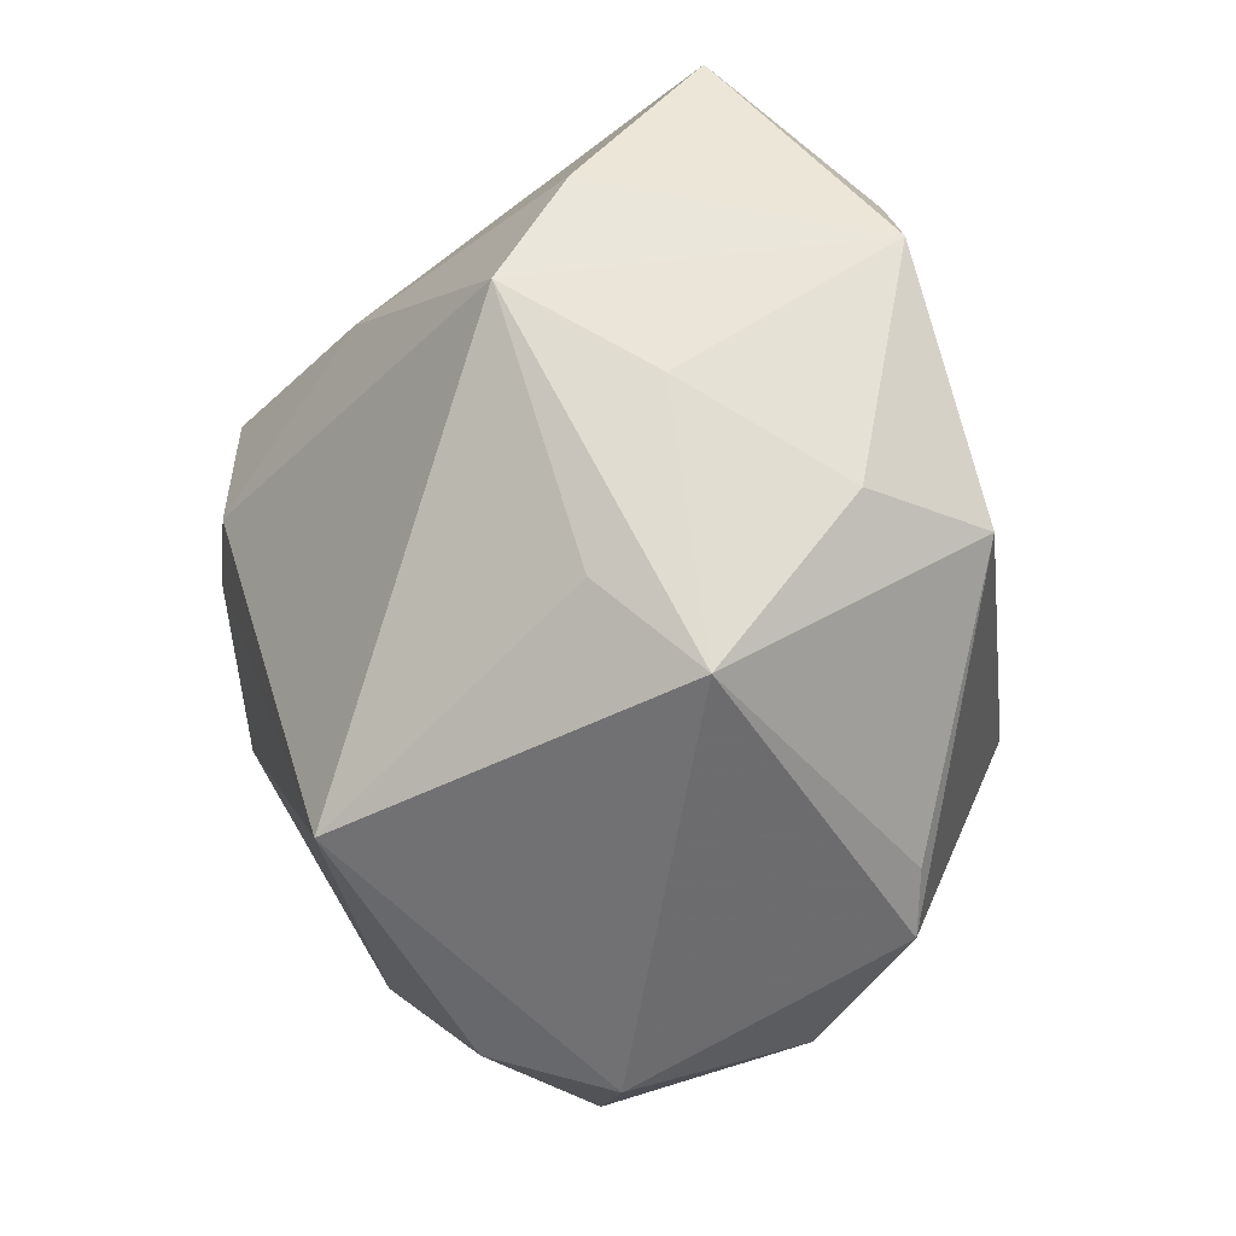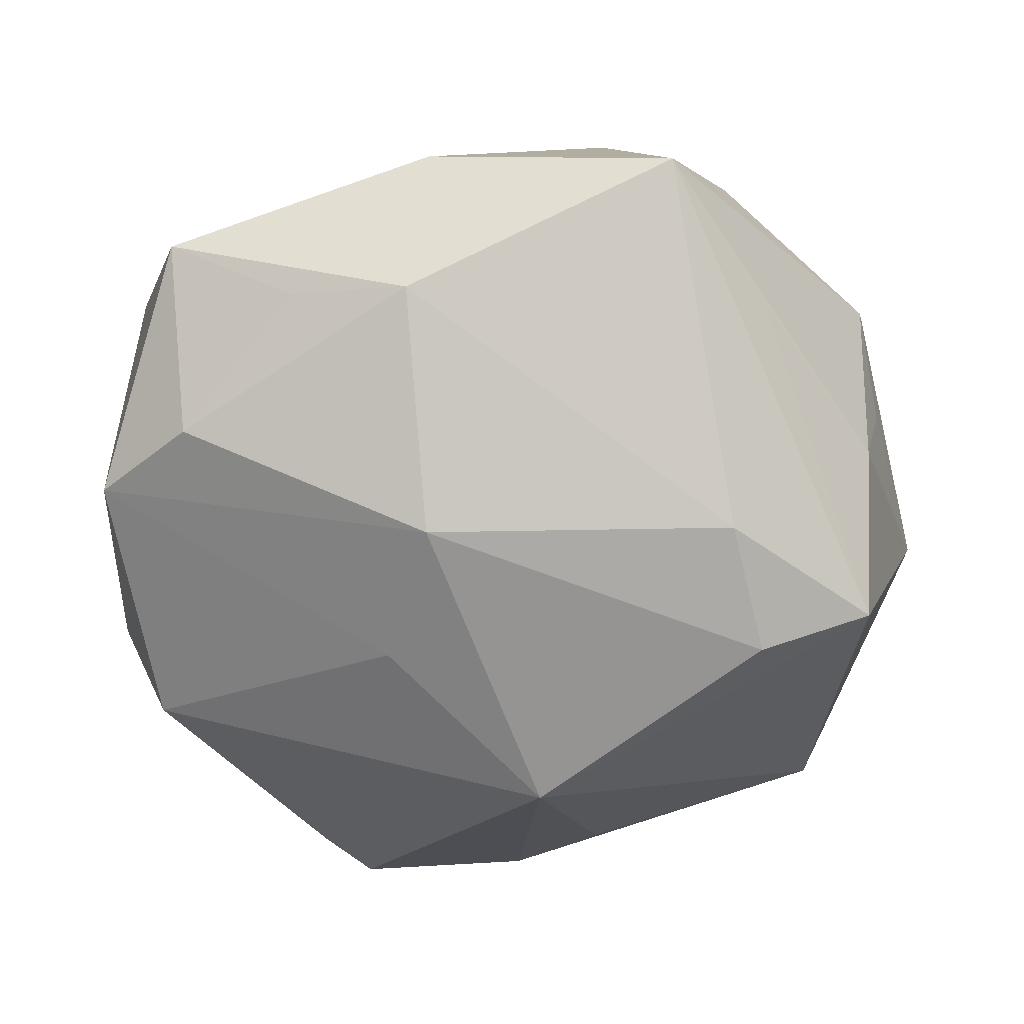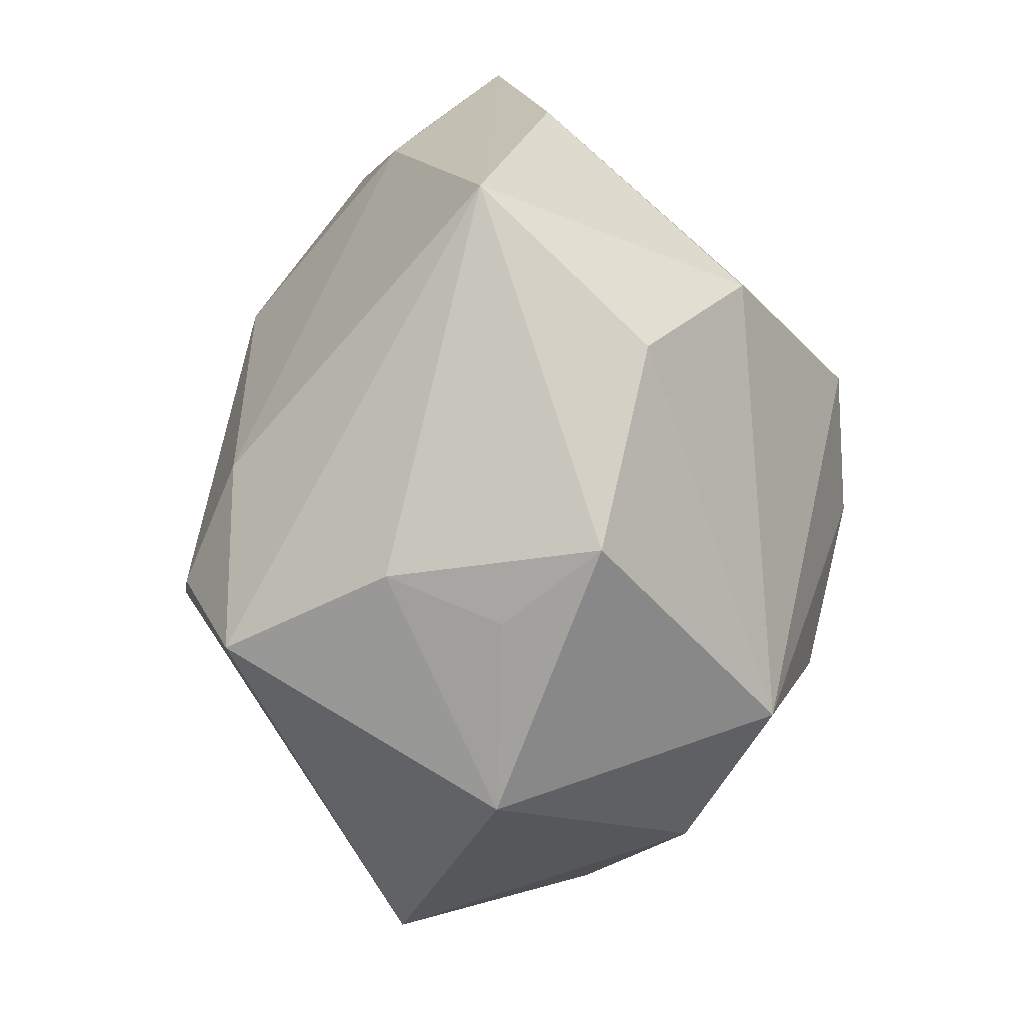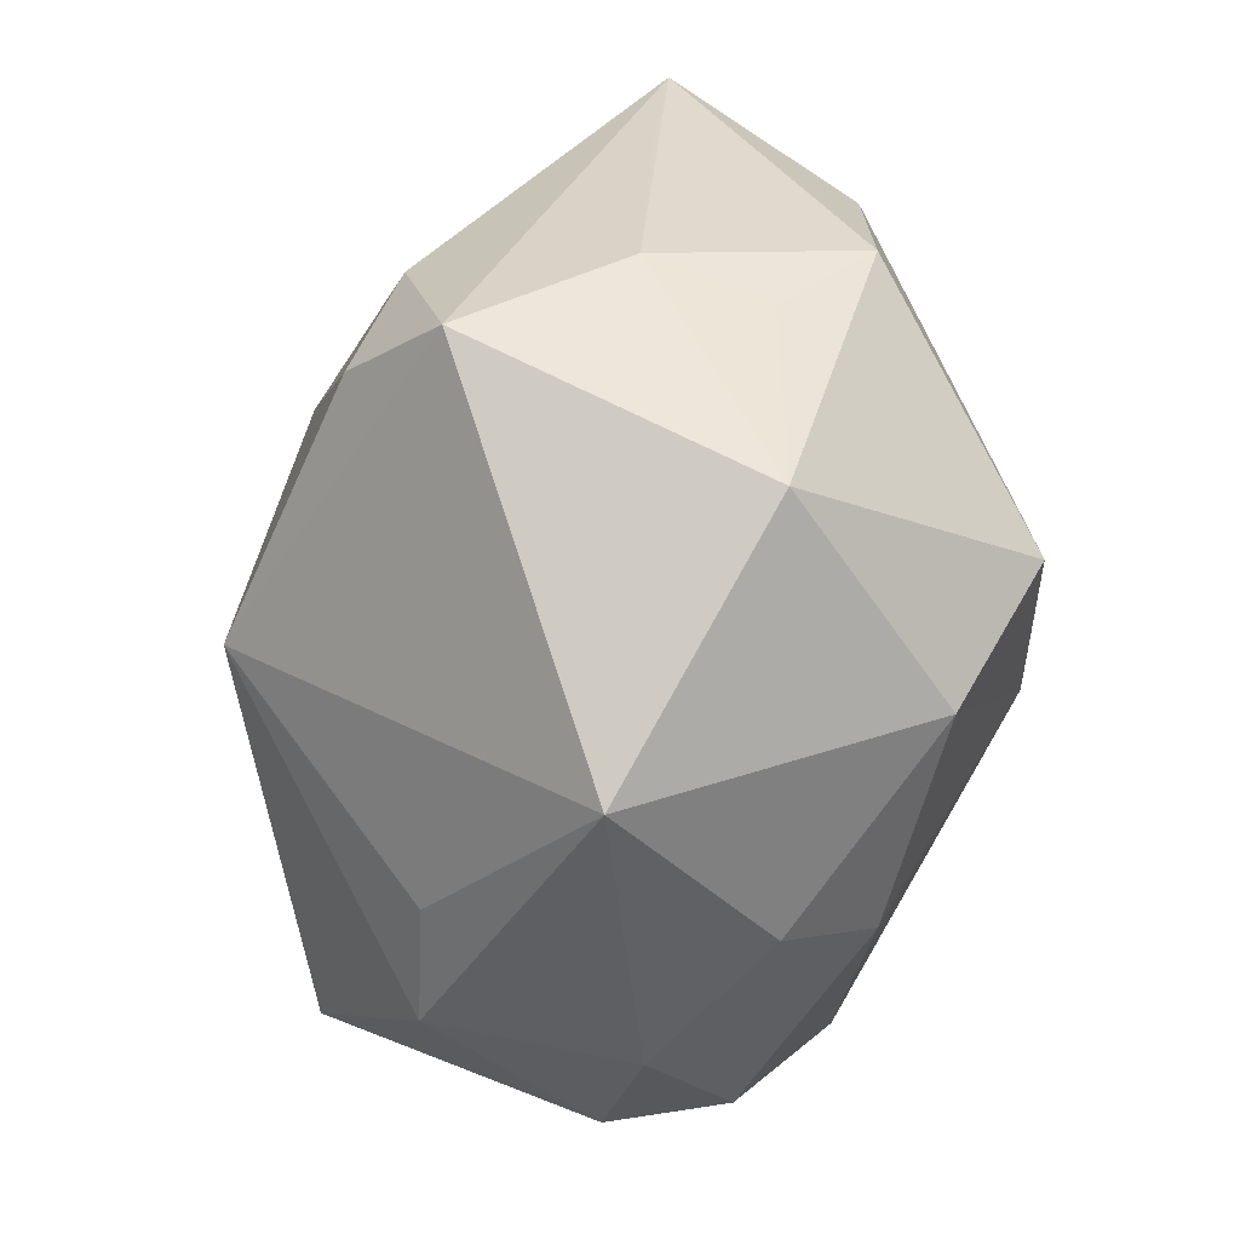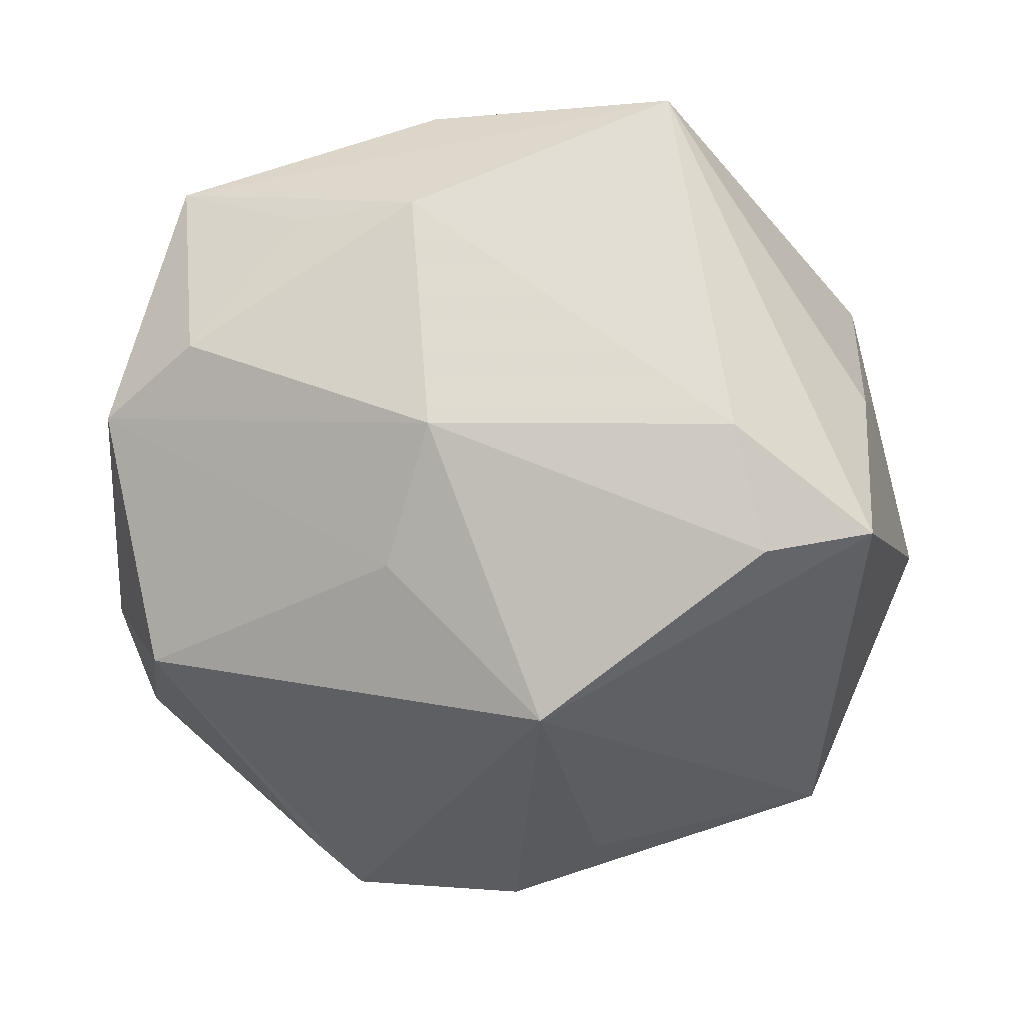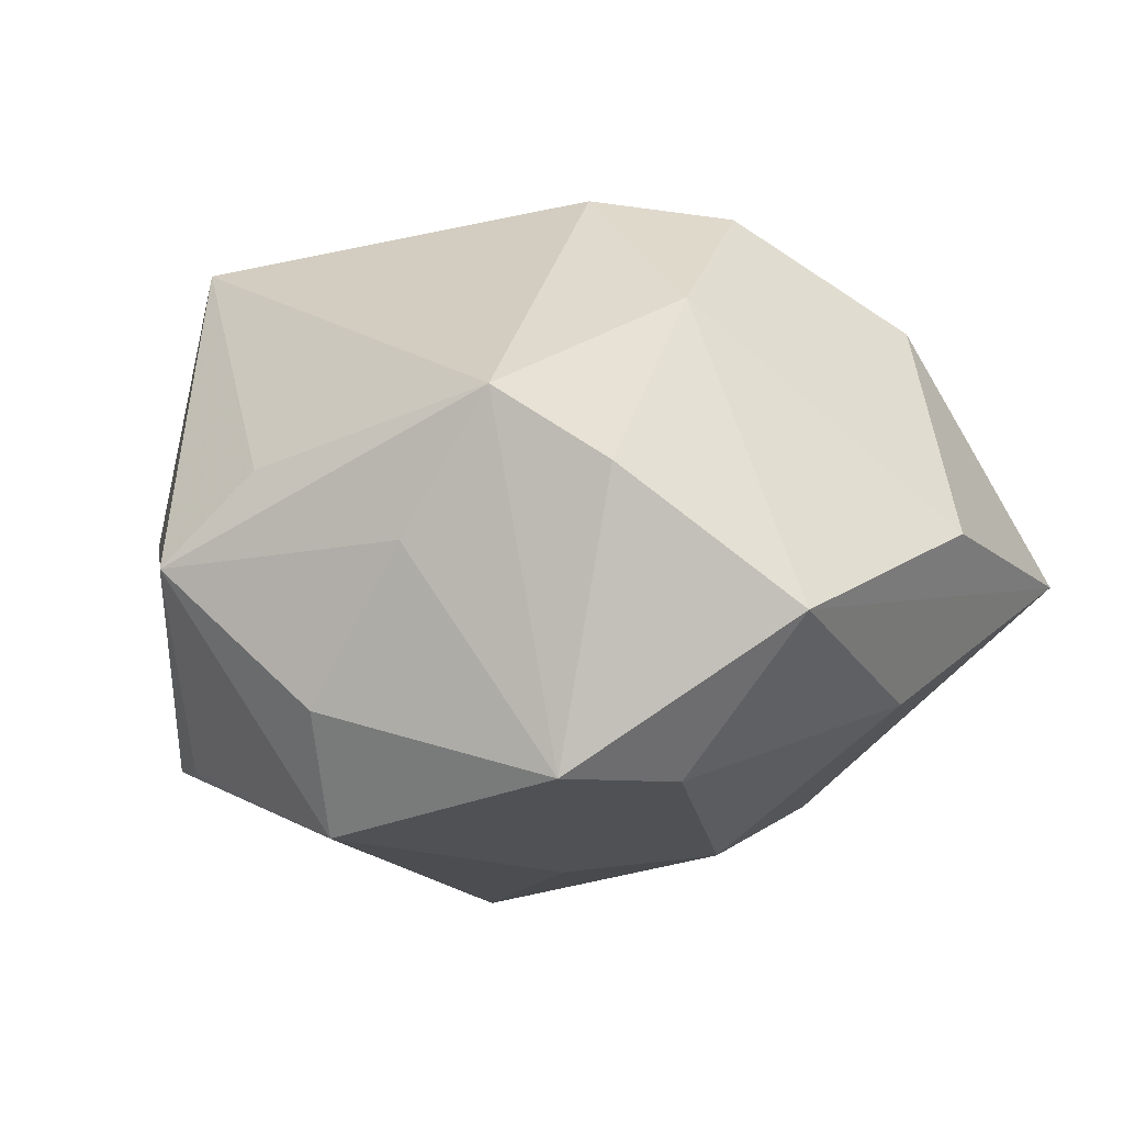
<metadata>
{"format":"obj","ext":"obj","renderer":"f3d","projection":"perspective","resolution":1024,"background":"white","views":[{"elev":-17.1,"azim":79.9,"up":"+Y"},{"elev":-51.7,"azim":-172.3,"up":"+Z"},{"elev":25.1,"azim":-88.8,"up":"+Y"},{"elev":-28.5,"azim":-108.0,"up":"+Y"},{"elev":-70.0,"azim":-172.7,"up":"+Z"},{"elev":2.4,"azim":119.1,"up":"+Z"}]}
</metadata>
<code>
v -0.01174 -0.03017 0.01743
v -0.03508 0.002403 -0.02486
v -0.02831 0.027 -0.006445
v -0.02464 0.003747 -0.02972
v -0.004231 -0.04069 0.0007026
v 0.03647 0.01379 0.01594
v 0.007153 -0.03862 0.01212
v 0.02692 0.03764 -0.002086
v -0.004031 0.01613 0.03182
v 0.03455 -0.002928 -0.02223
v 0.03996 -0.01656 0.0004853
v -0.01406 0.02931 0.02135
v 0.02085 -0.02505 0.0265
v 0.00177 0.04098 0.003301
v -0.01539 -0.009251 0.02928
v 0.03846 0.00653 0.003293
v 0.01219 0.01942 0.02383
v -0.002185 -0.008793 -0.03357
v -0.02598 0.02793 0.01242
v 0.03928 -0.001705 -0.01095
v -0.005093 0.002709 0.03296
v 0.003716 0.005141 0.03343
v -0.03701 0.01061 -0.01028
v 0.01533 0.03534 -0.009144
v 0.007782 -0.04129 0.001126
v 0.00354 -0.03617 -0.0152
v 0.03693 -0.008888 0.008873
v 0.004254 0.03628 -0.0116
v -0.02323 0.01486 -0.02503
v -0.04125 -0.01033 -0.0005792
v -0.02123 0.04101 -0.002415
v -0.01543 -0.03399 0.007855
v 0.03597 0.01988 -0.01564
v -0.03879 0.006938 -0.0001626
v 0.03398 0.02373 0.0098
v 0.02675 0.02631 -0.0165
v 0.01031 0.006028 -0.02772
v -0.03839 0.014 0.008413
v -0.005433 -0.03075 -0.01763
v 0.004713 0.01883 -0.02596
v 0.02249 -0.02596 -0.01927
v 0.01857 -0.03051 -0.01982
v -0.03081 -0.00633 0.02448
v -0.02808 -0.03167 -0.01013
v -0.02937 -0.02009 0.01692
f 14 8 31
f 33 40 36
f 36 8 33
f 37 40 33
f 18 40 37
f 13 27 6
f 11 42 41
f 25 42 11
f 11 6 27
f 11 13 25
f 11 27 13
f 12 14 31
f 31 8 28
f 28 36 40
f 26 42 25
f 18 42 26
f 26 39 18
f 43 38 30
f 30 45 43
f 45 15 43
f 9 12 43
f 13 15 1
f 1 15 45
f 39 26 44
f 44 45 30
f 30 2 44
f 18 39 44
f 44 2 18
f 33 20 10
f 10 37 33
f 10 11 41
f 20 11 10
f 18 37 10
f 10 42 18
f 41 42 10
f 33 8 35
f 35 6 33
f 16 20 33
f 33 6 16
f 16 11 20
f 6 11 16
f 29 2 31
f 31 28 29
f 29 28 40
f 23 38 31
f 23 2 30
f 31 38 19
f 19 12 31
f 38 43 19
f 19 43 12
f 8 36 24
f 24 28 8
f 36 28 24
f 13 6 22
f 25 13 7
f 13 1 7
f 5 26 25
f 5 44 26
f 25 7 5
f 32 1 45
f 45 44 32
f 44 5 32
f 32 7 1
f 32 5 7
f 6 35 17
f 9 22 17
f 17 22 6
f 17 35 8
f 8 14 17
f 17 12 9
f 14 12 17
f 4 40 18
f 4 29 40
f 18 2 4
f 2 29 4
f 31 2 3
f 3 23 31
f 2 23 3
f 30 38 34
f 34 23 30
f 38 23 34
f 21 15 13
f 13 22 21
f 21 22 9
f 9 43 21
f 21 43 15

</code>
